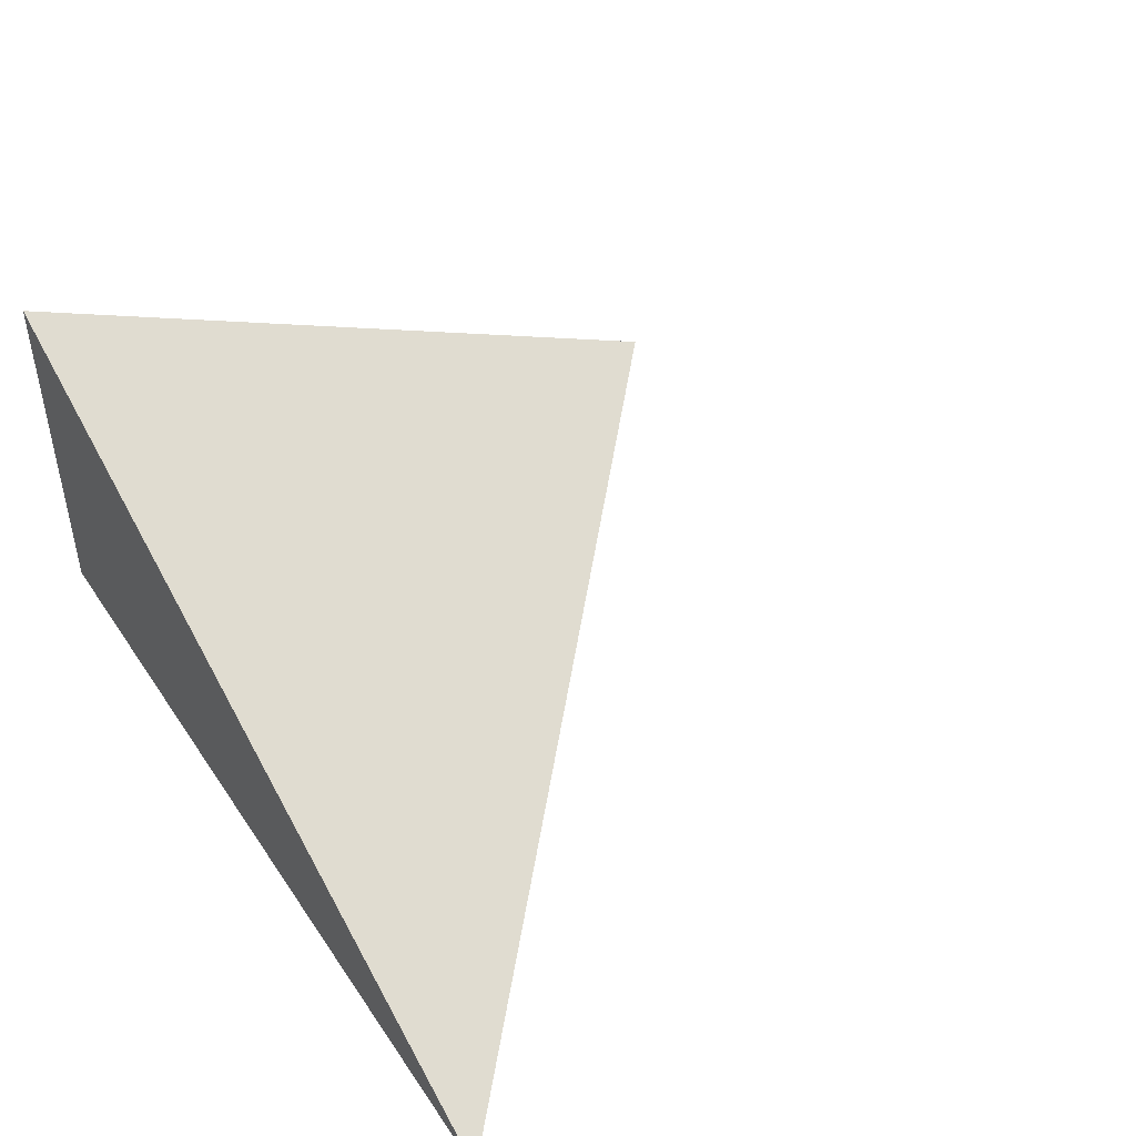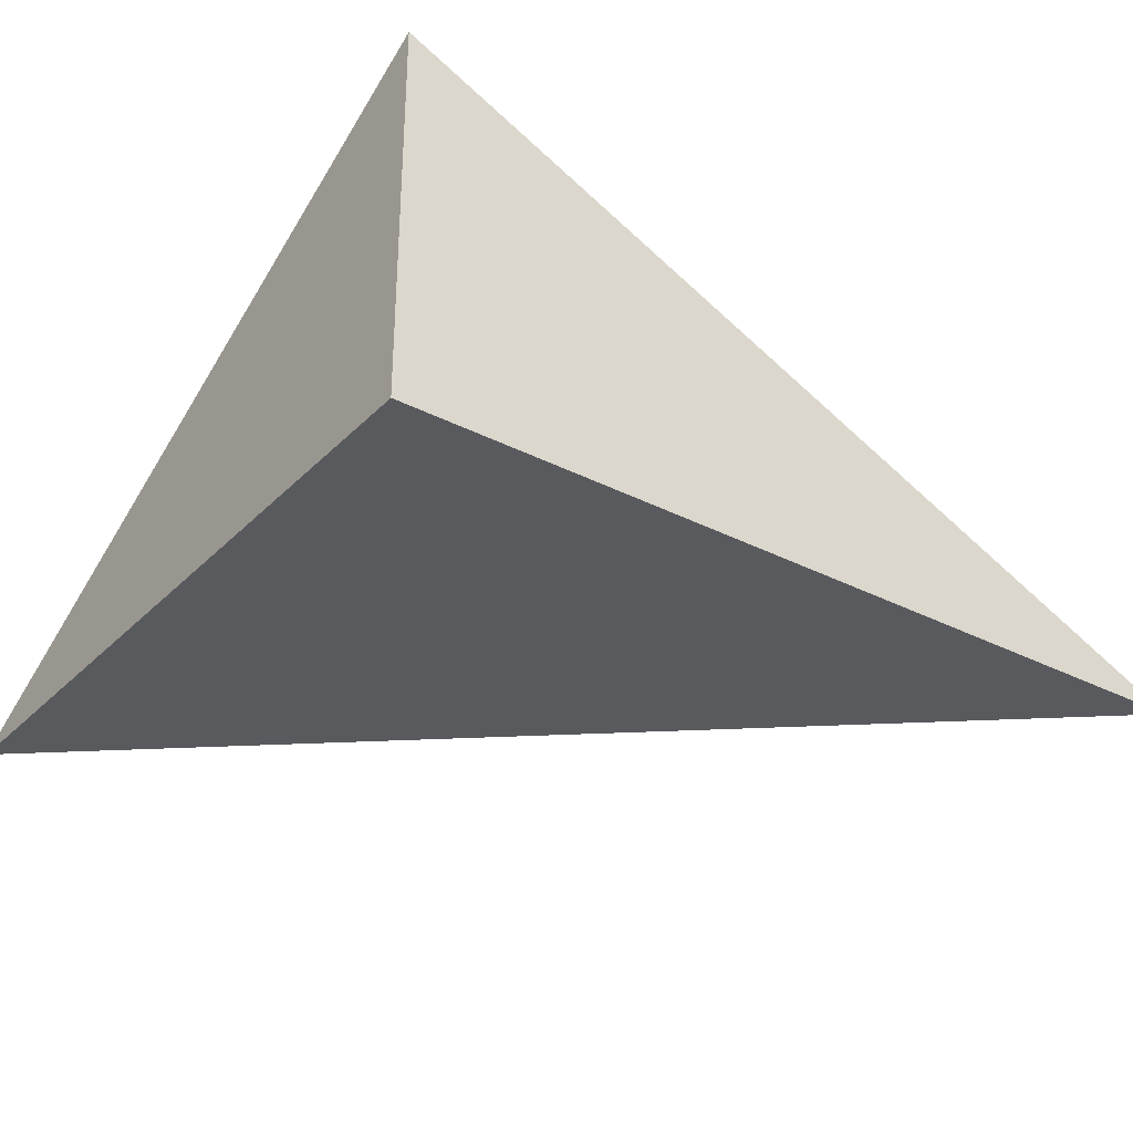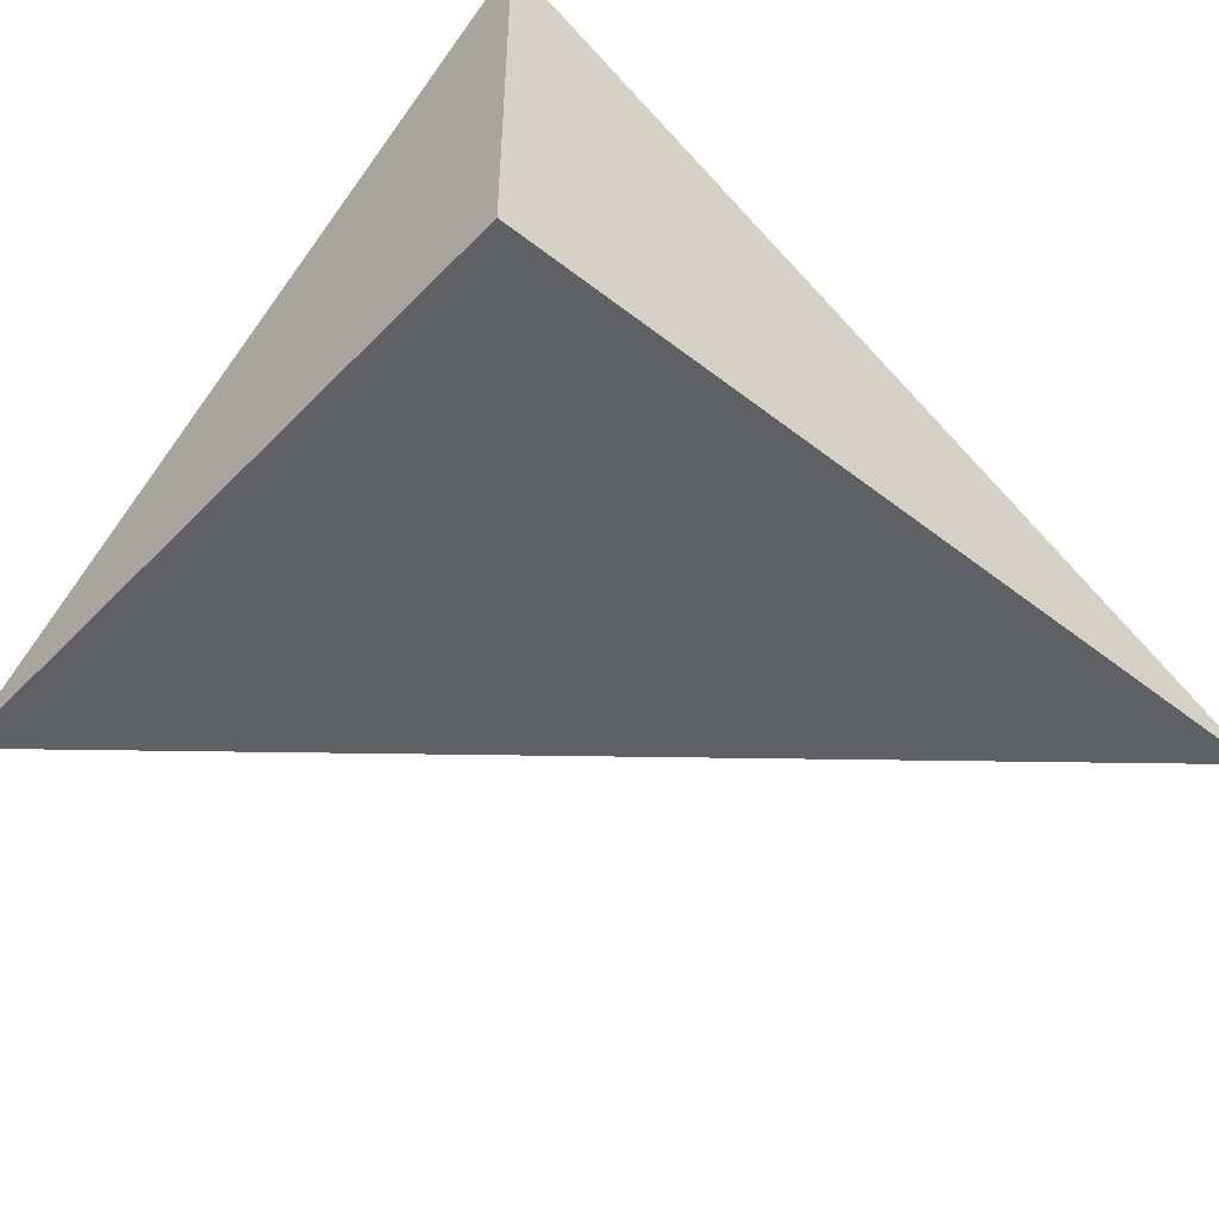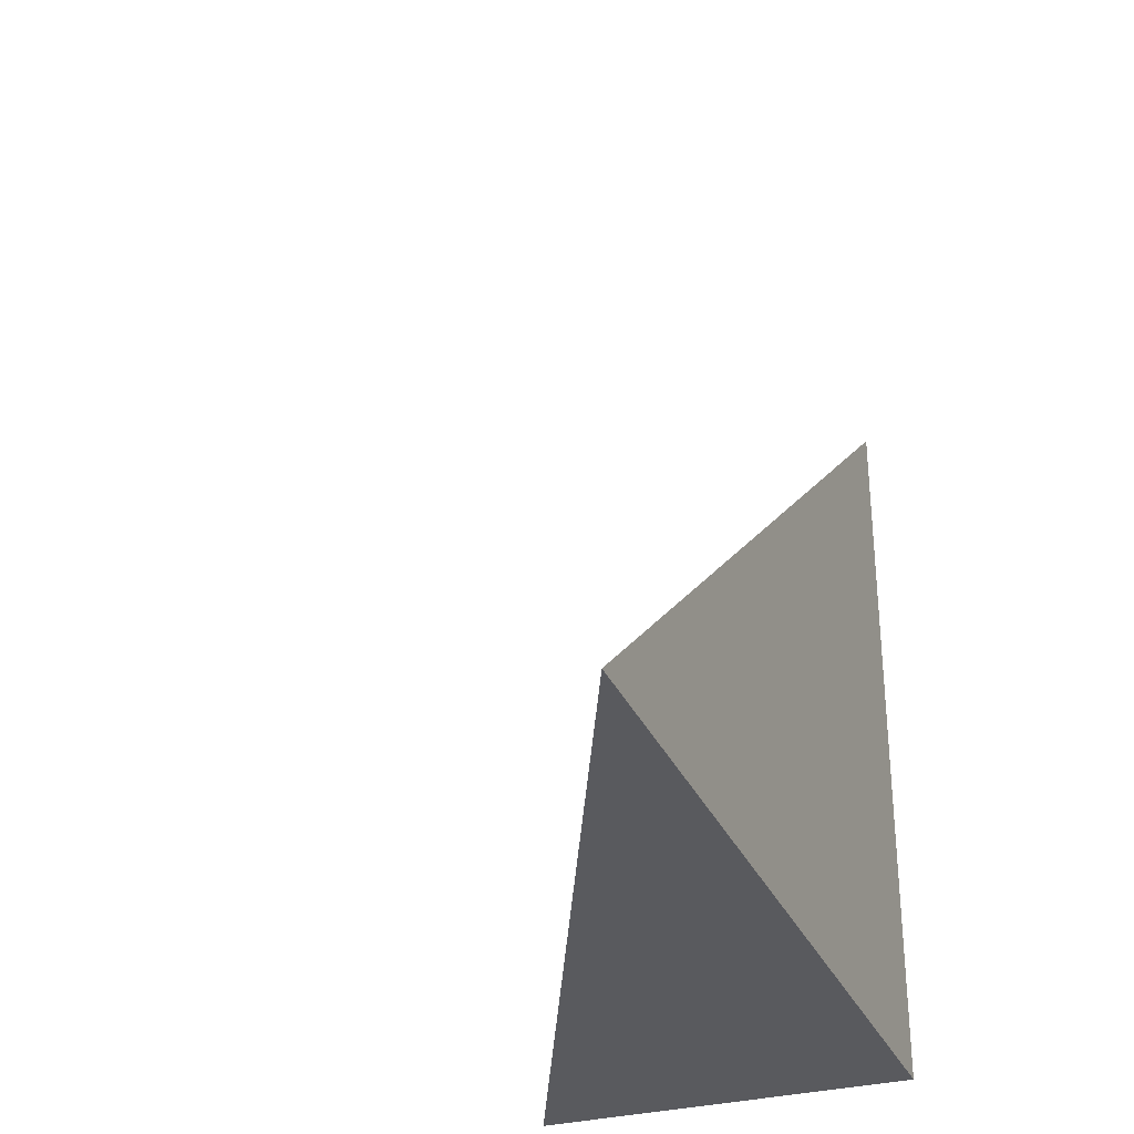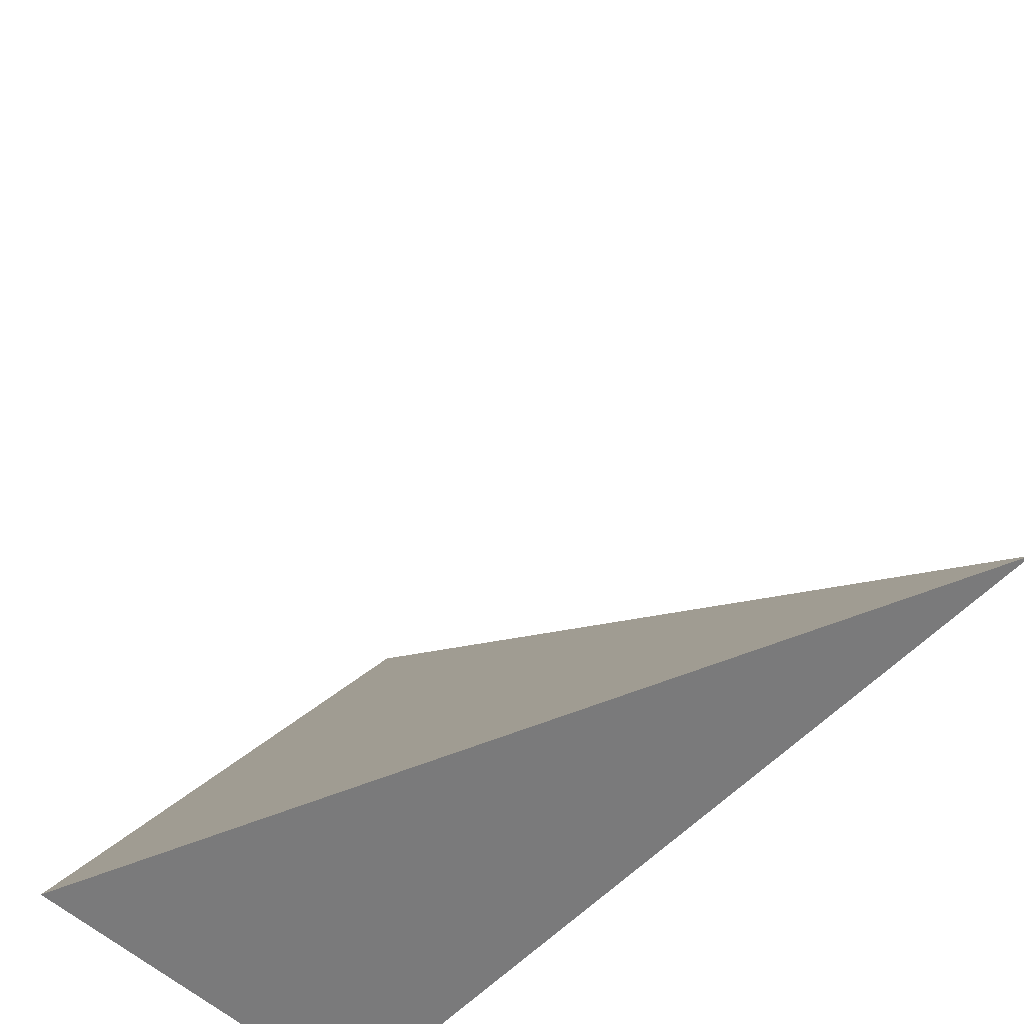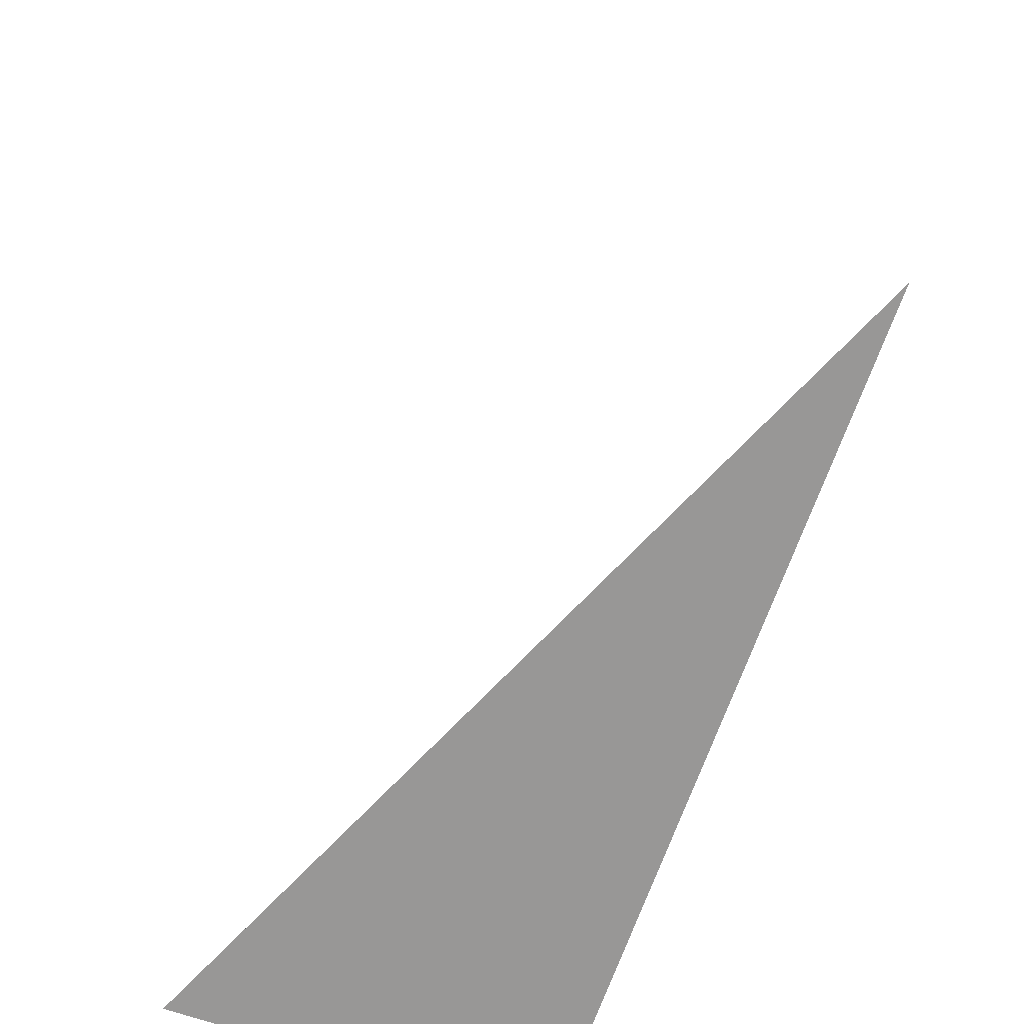
<metadata>
{"format":"obj","ext":"obj","renderer":"f3d","projection":"perspective","resolution":1024,"background":"white","views":[{"elev":46.6,"azim":58.0,"up":"+Z"},{"elev":-31.6,"azim":-36.1,"up":"+Z"},{"elev":-47.2,"azim":-41.4,"up":"+Z"},{"elev":-31.3,"azim":110.8,"up":"+Y"},{"elev":-58.1,"azim":46.9,"up":"+Y"},{"elev":-68.3,"azim":70.8,"up":"+Y"}]}
</metadata>
<code>
v -0.3176 -0.27 -0.1393
v 0.9527 -0.27 -0.1393
v -0.3176 0.8099 -0.1393
v -0.3176 -0.27 0.4179
v -0.3176 0.27 -0.1393
v 0.3176 0.27 -0.1393
v 0.3176 -0.27 -0.1393
v 0.3176 -0.27 0.1393
v -0.3176 -0.27 0.1393
v -0.3176 0.27 0.1393
v -0.3176 0 -0.1393
v 0 0 -0.1393
v 0 -0.27 -0.1393
v -0.3176 0.5399 -0.1393
v 0 0.5399 -0.1393
v 0 0.27 -0.1393
v 0.6352 0 -0.1393
v 0.6352 -0.27 -0.1393
v 0.3176 0 -0.1393
v 0 -0.27 1.388e-17
v -0.3176 -0.27 1.388e-17
v 0.6352 -0.27 1.388e-17
v 0.3176 -0.27 1.388e-17
v 0 -0.27 0.2786
v -0.3176 -0.27 0.2786
v 0 -0.27 0.1393
v -0.3176 0.27 1.388e-17
v -0.3176 0.5399 1.388e-17
v -0.3176 0 1.388e-17
v -0.3176 0 0.2786
v -0.3176 0 0.1393
v 0.3176 0 1.388e-17
v 0 0.27 1.388e-17
v 0 0 0.1393
v -0.3176 -0.135 -0.1393
v -0.1588 -0.135 -0.1393
v -0.1588 -0.27 -0.1393
v -0.3176 0.135 -0.1393
v -0.1588 0.135 -0.1393
v -0.1588 0 -0.1393
v 0.1588 -0.135 -0.1393
v 0.1588 -0.27 -0.1393
v 0 -0.135 -0.1393
v -0.3176 0.4049 -0.1393
v -0.1588 0.4049 -0.1393
v -0.1588 0.27 -0.1393
v -0.3176 0.6749 -0.1393
v -0.1588 0.6749 -0.1393
v -0.1588 0.5399 -0.1393
v 0.1588 0.4049 -0.1393
v 0.1588 0.27 -0.1393
v 0 0.4049 -0.1393
v 0.4764 0.135 -0.1393
v 0.4764 0 -0.1393
v 0.3176 0.135 -0.1393
v 0.794 -0.135 -0.1393
v 0.794 -0.27 -0.1393
v 0.6352 -0.135 -0.1393
v 0.4764 -0.27 -0.1393
v 0.3176 -0.135 -0.1393
v 0.4764 -0.135 -0.1393
v 0 0.135 -0.1393
v 0.1588 0.135 -0.1393
v 0.1588 0 -0.1393
v -0.1588 -0.27 -0.06964
v -0.3176 -0.27 -0.06964
v 0.1588 -0.27 -0.06964
v 0 -0.27 -0.06964
v -0.1588 -0.27 0.06964
v -0.3176 -0.27 0.06964
v -0.1588 -0.27 1.388e-17
v 0.4764 -0.27 -0.06964
v 0.3176 -0.27 -0.06964
v 0.794 -0.27 -0.06964
v 0.6352 -0.27 -0.06964
v 0.4764 -0.27 0.06964
v 0.3176 -0.27 0.06964
v 0.4764 -0.27 1.388e-17
v 0.1588 -0.27 0.2089
v 0 -0.27 0.2089
v 0.1588 -0.27 0.1393
v -0.1588 -0.27 0.3482
v -0.3176 -0.27 0.3482
v -0.1588 -0.27 0.2786
v -0.3176 -0.27 0.2089
v -0.1588 -0.27 0.1393
v -0.1588 -0.27 0.2089
v 0.1588 -0.27 1.388e-17
v 0.1588 -0.27 0.06964
v 0 -0.27 0.06964
v -0.3176 0.5399 -0.06964
v -0.3176 0.6749 -0.06964
v -0.3176 0.27 -0.06964
v -0.3176 0.4049 -0.06964
v -0.3176 0.27 0.06964
v -0.3176 0.4049 0.06964
v -0.3176 0.4049 1.388e-17
v -0.3176 0 -0.06964
v -0.3176 0.135 -0.06964
v -0.3176 -0.135 -0.06964
v -0.3176 -0.135 0.06964
v -0.3176 -0.135 1.388e-17
v -0.3176 -0.135 0.2089
v -0.3176 -0.135 0.1393
v -0.3176 -0.135 0.3482
v -0.3176 -0.135 0.2786
v -0.3176 0.135 0.2089
v -0.3176 0.135 0.1393
v -0.3176 0 0.2089
v -0.3176 0.135 1.388e-17
v -0.3176 0 0.06964
v -0.3176 0.135 0.06964
v 0.6352 -0.135 -0.06964
v 0.3176 0.135 -0.06964
v 0.4764 0 -0.06964
v 0.3176 -0.135 0.06964
v 0.4764 -0.135 1.388e-17
v 0 0.4049 -0.06964
v 0.1588 0.27 -0.06964
v -0.1588 0.5399 -0.06964
v -0.1588 0.27 0.06964
v -0.1588 0.4049 1.388e-17
v -0.1588 0 0.2089
v -0.1588 0.135 0.1393
v -0.1588 -0.135 0.2786
v 0.1588 -0.135 0.1393
v 0 -0.135 0.2089
v 0.1588 0.135 1.388e-17
v 0 0.135 0.06964
v 0.1588 0 0.06964
f 1 35 37
f 35 11 36
f 36 13 37
f 35 36 37
f 11 38 40
f 38 5 39
f 39 12 40
f 38 39 40
f 12 41 43
f 41 7 42
f 42 13 43
f 41 42 43
f 11 40 36
f 40 12 43
f 43 13 36
f 40 43 36
f 5 44 46
f 44 14 45
f 45 16 46
f 44 45 46
f 14 47 49
f 47 3 48
f 48 15 49
f 47 48 49
f 15 50 52
f 50 6 51
f 51 16 52
f 50 51 52
f 14 49 45
f 49 15 52
f 52 16 45
f 49 52 45
f 6 53 55
f 53 17 54
f 54 19 55
f 53 54 55
f 17 56 58
f 56 2 57
f 57 18 58
f 56 57 58
f 18 59 61
f 59 7 60
f 60 19 61
f 59 60 61
f 17 58 54
f 58 18 61
f 61 19 54
f 58 61 54
f 5 46 39
f 46 16 62
f 62 12 39
f 46 62 39
f 16 51 63
f 51 6 55
f 55 19 63
f 51 55 63
f 19 60 64
f 60 7 41
f 41 12 64
f 60 41 64
f 16 63 62
f 63 19 64
f 64 12 62
f 63 64 62
f 1 37 66
f 37 13 65
f 65 21 66
f 37 65 66
f 13 42 68
f 42 7 67
f 67 20 68
f 42 67 68
f 20 69 71
f 69 9 70
f 70 21 71
f 69 70 71
f 13 68 65
f 68 20 71
f 71 21 65
f 68 71 65
f 7 59 73
f 59 18 72
f 72 23 73
f 59 72 73
f 18 57 75
f 57 2 74
f 74 22 75
f 57 74 75
f 22 76 78
f 76 8 77
f 77 23 78
f 76 77 78
f 18 75 72
f 75 22 78
f 78 23 72
f 75 78 72
f 8 79 81
f 79 24 80
f 80 26 81
f 79 80 81
f 24 82 84
f 82 4 83
f 83 25 84
f 82 83 84
f 25 85 87
f 85 9 86
f 86 26 87
f 85 86 87
f 24 84 80
f 84 25 87
f 87 26 80
f 84 87 80
f 7 73 67
f 73 23 88
f 88 20 67
f 73 88 67
f 23 77 89
f 77 8 81
f 81 26 89
f 77 81 89
f 26 86 90
f 86 9 69
f 69 20 90
f 86 69 90
f 23 89 88
f 89 26 90
f 90 20 88
f 89 90 88
f 3 47 92
f 47 14 91
f 91 28 92
f 47 91 92
f 14 44 94
f 44 5 93
f 93 27 94
f 44 93 94
f 27 95 97
f 95 10 96
f 96 28 97
f 95 96 97
f 14 94 91
f 94 27 97
f 97 28 91
f 94 97 91
f 5 38 99
f 38 11 98
f 98 29 99
f 38 98 99
f 11 35 100
f 35 1 66
f 66 21 100
f 35 66 100
f 21 70 102
f 70 9 101
f 101 29 102
f 70 101 102
f 11 100 98
f 100 21 102
f 102 29 98
f 100 102 98
f 9 85 104
f 85 25 103
f 103 31 104
f 85 103 104
f 25 83 106
f 83 4 105
f 105 30 106
f 83 105 106
f 30 107 109
f 107 10 108
f 108 31 109
f 107 108 109
f 25 106 103
f 106 30 109
f 109 31 103
f 106 109 103
f 5 99 93
f 99 29 110
f 110 27 93
f 99 110 93
f 29 101 111
f 101 9 104
f 104 31 111
f 101 104 111
f 31 108 112
f 108 10 95
f 95 27 112
f 108 95 112
f 29 111 110
f 111 31 112
f 112 27 110
f 111 112 110
f 2 56 74
f 56 17 113
f 113 22 74
f 56 113 74
f 17 53 115
f 53 6 114
f 114 32 115
f 53 114 115
f 32 116 117
f 116 8 76
f 76 22 117
f 116 76 117
f 17 115 113
f 115 32 117
f 117 22 113
f 115 117 113
f 6 50 119
f 50 15 118
f 118 33 119
f 50 118 119
f 15 48 120
f 48 3 92
f 92 28 120
f 48 92 120
f 28 96 122
f 96 10 121
f 121 33 122
f 96 121 122
f 15 120 118
f 120 28 122
f 122 33 118
f 120 122 118
f 10 107 124
f 107 30 123
f 123 34 124
f 107 123 124
f 30 105 125
f 105 4 82
f 82 24 125
f 105 82 125
f 24 79 127
f 79 8 126
f 126 34 127
f 79 126 127
f 30 125 123
f 125 24 127
f 127 34 123
f 125 127 123
f 6 119 114
f 119 33 128
f 128 32 114
f 119 128 114
f 33 121 129
f 121 10 124
f 124 34 129
f 121 124 129
f 34 126 130
f 126 8 116
f 116 32 130
f 126 116 130
f 33 129 128
f 129 34 130
f 130 32 128
f 129 130 128

</code>
